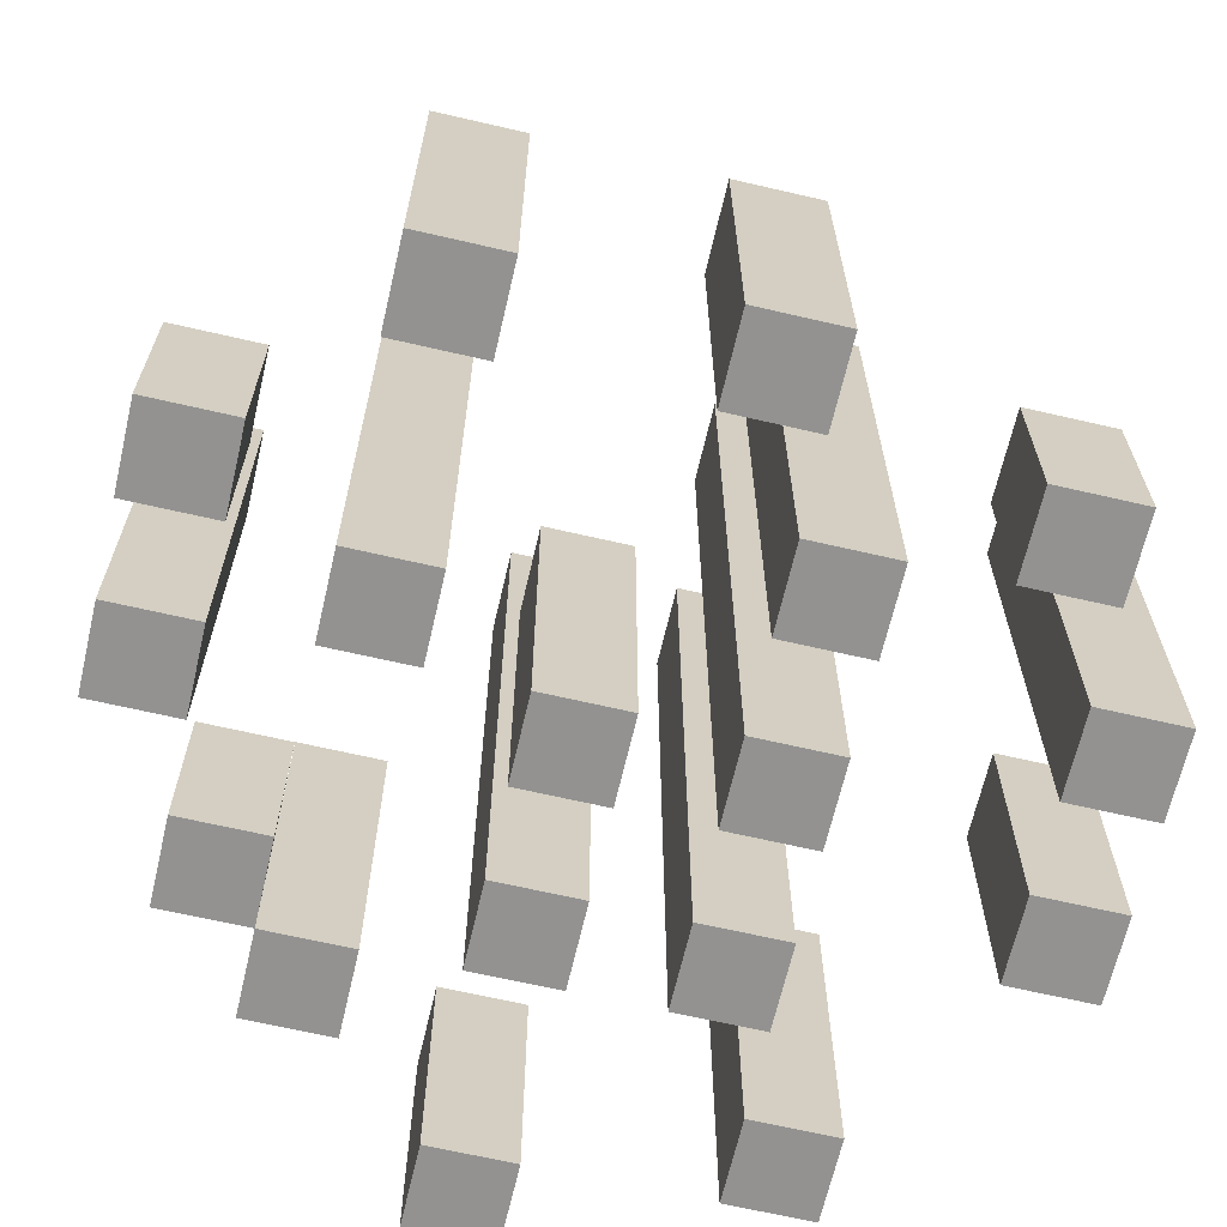
<metadata>
{"format":"obj","ext":"obj","renderer":"f3d","projection":"perspective","resolution":1024,"background":"white","views":[{"elev":-66.4,"azim":76.9,"up":"+Y"}]}
</metadata>
<code>
o
v -0.7 0 0.1
v -0.7 0 0
v -0.7 0.1 0.1
v -0.7 0.1 0
v -0.7 0.2 0.1
v -0.7 0.2 0
v -0.7 0.3 0.1
v -0.7 0.3 0
v -0.6 0 -0.2
v -0.6 0 -0.3
v -0.6 0.4 -0.2
v -0.6 0.4 -0.3
v -0.5 0 0.3
v -0.5 0 0.2
v -0.5 0.1 0.3
v -0.5 0.1 0.2
v -0.5 0.2 0.3
v -0.5 0.2 0.2
v -0.5 0.4 0.3
v -0.5 0.4 0.2
v -0.4 0 0.4
v -0.4 0 0.3
v -0.4 0 0.1
v -0.4 0 0
v -0.4 0 -0.1
v -0.4 0 -0.2
v -0.4 0.1 0.3
v -0.4 0.2 0.4
v -0.4 0.2 0.3
v -0.4 0.2 -0.1
v -0.4 0.2 -0.2
v -0.4 0.3 0.1
v -0.4 0.3 0
v -0.4 0.3 -0.1
v -0.4 0.3 -0.2
v -0.4 0.5 -0.1
v -0.4 0.5 -0.2
v -0.4 0.6 -0.1
v -0.4 0.6 -0.2
v -0.4 0.7 0.1
v -0.4 0.7 0
v -0.4 0.7 -0.1
v -0.4 0.7 -0.2
v -0.4 0.8 0.1
v -0.4 0.8 0
v -0.4 0.8 -0.1
v -0.4 0.8 -0.2
v -0.3 0 -0.4
v -0.3 0 -0.5
v -0.3 0.3 -0.4
v -0.3 0.3 -0.5
v -0.2 0 0.5
v -0.2 0 0.4
v -0.2 0 0.1
v -0.2 0 0
v -0.2 0 -0.1
v -0.2 0 -0.2
v -0.2 0.2 0.5
v -0.2 0.2 0.4
v -0.2 0.2 0.1
v -0.2 0.2 0
v -0.2 0.2 -0.1
v -0.2 0.2 -0.2
v -0.2 0.3 0.1
v -0.2 0.3 0
v -0.2 0.3 -0.1
v -0.2 0.3 -0.2
v -0.2 0.4 0.1
v -0.2 0.4 0
v -0.2 0.4 -0.1
v -0.2 0.4 -0.2
v -0.2 0.5 0.5
v -0.2 0.5 0.4
v -0.2 0.8 -0.1
v -0.2 0.8 -0.2
v -0.2 0.9 -0.1
v -0.2 0.9 -0.2
v -0.1 0 0.3
v -0.1 0 0.2
v -0.1 0 -0.4
v -0.1 0 -0.5
v -0.1 0.1 0.3
v -0.1 0.1 0.2
v -0.1 0.3 -0.4
v -0.1 0.3 -0.5
v -0.1 0.4 0.3
v -0.1 0.4 0.2
v -0.1 0.5 -0.4
v -0.1 0.5 -0.5
v -0.1 0.6 -0.4
v -0.1 0.6 -0.5
v -0.1 0.7 0.3
v -0.1 0.7 0.2
v -0.1 0.8 0.3
v -0.1 0.8 0.2
v 5.96e-08 0 0.5
v 5.96e-08 0 0.4
v 5.96e-08 0 -0.1
v 5.96e-08 0 -0.2
v 5.96e-08 0.1 0.5
v 5.96e-08 0.1 0.4
v 5.96e-08 0.2 0.5
v 5.96e-08 0.2 0.4
v 5.96e-08 0.2 -0.1
v 5.96e-08 0.2 -0.2
v 5.96e-08 0.5 -0.1
v 5.96e-08 0.5 -0.2
v 5.96e-08 0.6 -0.1
v 5.96e-08 0.6 -0.2
v 0.1 0 -0.3
v 0.1 0 -0.4
v 0.1 0.1 -0.3
v 0.1 0.1 -0.4
v 0.1 0.2 -0.3
v 0.1 0.2 -0.4
v 0.2 0 0.3
v 0.2 0 0.2
v 0.2 0 0
v 0.2 0 -0.1
v 0.2 0.1 0
v 0.2 0.1 -0.1
v 0.2 0.3 0
v 0.2 0.3 -0.1
v 0.2 0.4 0.3
v 0.2 0.4 0.2
v 0.2 0.4 0
v 0.2 0.4 -0.1
v -0.6 0 0.1
v -0.6 0 0
v -0.6 0.1 0.1
v -0.6 0.1 0
v -0.6 0.2 0.1
v -0.6 0.2 0
v -0.6 0.3 0.1
v -0.6 0.3 0
v -0.5 0 -0.2
v -0.5 0 -0.3
v -0.5 0.4 -0.2
v -0.5 0.4 -0.3
v -0.4 0 0.3
v -0.4 0 0.2
v -0.4 0.1 0.3
v -0.4 0.1 0.2
v -0.4 0.2 0.3
v -0.4 0.2 0.2
v -0.4 0.4 0.3
v -0.4 0.4 0.2
v -0.3 0 0.4
v -0.3 0 0.3
v -0.3 0 0.1
v -0.3 0 0
v -0.3 0 -0.1
v -0.3 0 -0.2
v -0.3 0.2 0.4
v -0.3 0.2 0.3
v -0.3 0.2 -0.1
v -0.3 0.2 -0.2
v -0.3 0.3 0.1
v -0.3 0.3 0
v -0.3 0.3 -0.1
v -0.3 0.3 -0.2
v -0.3 0.5 -0.1
v -0.3 0.5 -0.2
v -0.3 0.6 -0.1
v -0.3 0.6 -0.2
v -0.3 0.7 0.1
v -0.3 0.7 0
v -0.3 0.7 -0.1
v -0.3 0.7 -0.2
v -0.3 0.8 0.1
v -0.3 0.8 0
v -0.3 0.8 -0.1
v -0.3 0.8 -0.2
v -0.2 0 -0.4
v -0.2 0 -0.5
v -0.2 0.3 -0.4
v -0.2 0.3 -0.5
v -0.1 0 0.5
v -0.1 0 0.4
v -0.1 0 0.1
v -0.1 0 0
v -0.1 0 -0.1
v -0.1 0 -0.2
v -0.1 0.2 0.5
v -0.1 0.2 0.4
v -0.1 0.2 0.1
v -0.1 0.2 0
v -0.1 0.2 -0.1
v -0.1 0.2 -0.2
v -0.1 0.3 0.1
v -0.1 0.3 0
v -0.1 0.3 -0.1
v -0.1 0.3 -0.2
v -0.1 0.4 0.1
v -0.1 0.4 0
v -0.1 0.4 -0.1
v -0.1 0.4 -0.2
v -0.1 0.5 0.5
v -0.1 0.5 0.4
v -0.1 0.8 -0.1
v -0.1 0.8 -0.2
v -0.1 0.9 -0.1
v -0.1 0.9 -0.2
v 5.96e-08 0 0.3
v 5.96e-08 0 0.2
v 5.96e-08 0 -0.4
v 5.96e-08 0 -0.5
v 5.96e-08 0.1 0.3
v 5.96e-08 0.1 0.2
v 5.96e-08 0.3 -0.4
v 5.96e-08 0.3 -0.5
v 5.96e-08 0.4 0.3
v 5.96e-08 0.4 0.2
v 5.96e-08 0.5 -0.4
v 5.96e-08 0.5 -0.5
v 5.96e-08 0.6 -0.4
v 5.96e-08 0.6 -0.5
v 5.96e-08 0.7 0.3
v 5.96e-08 0.7 0.2
v 5.96e-08 0.8 0.3
v 5.96e-08 0.8 0.2
v 0.1 0 0.5
v 0.1 0 0.4
v 0.1 0 -0.1
v 0.1 0 -0.2
v 0.1 0.1 0.5
v 0.1 0.1 0.4
v 0.1 0.2 0.5
v 0.1 0.2 0.4
v 0.1 0.2 -0.1
v 0.1 0.2 -0.2
v 0.1 0.5 -0.1
v 0.1 0.5 -0.2
v 0.1 0.6 -0.1
v 0.1 0.6 -0.2
v 0.2 0 -0.3
v 0.2 0 -0.4
v 0.2 0.1 -0.3
v 0.2 0.1 -0.4
v 0.2 0.2 -0.3
v 0.2 0.2 -0.4
v 0.3 0 0.3
v 0.3 0 0.2
v 0.3 0 0
v 0.3 0 -0.1
v 0.3 0.1 0
v 0.3 0.1 -0.1
v 0.3 0.3 0
v 0.3 0.3 -0.1
v 0.3 0.4 0.3
v 0.3 0.4 0.2
v 0.3 0.4 0
v 0.3 0.4 -0.1
v -0.2 0 0.5
v -0.2 0.2 0.5
v -0.2 0.5 0.5
v -0.1 0 0.5
v -0.1 0.2 0.5
v -0.1 0.5 0.5
v 5.96e-08 0 0.5
v 5.96e-08 0.1 0.5
v 5.96e-08 0.2 0.5
v 0.1 0 0.5
v 0.1 0.1 0.5
v 0.1 0.2 0.5
v -0.4 0 0.4
v -0.4 0.2 0.4
v -0.3 0 0.4
v -0.3 0.2 0.4
v -0.5 0 0.3
v -0.5 0.1 0.3
v -0.5 0.2 0.3
v -0.5 0.4 0.3
v -0.4 0 0.3
v -0.4 0.1 0.3
v -0.4 0.2 0.3
v -0.4 0.4 0.3
v -0.1 0 0.3
v -0.1 0.1 0.3
v -0.1 0.4 0.3
v -0.1 0.7 0.3
v -0.1 0.8 0.3
v 5.96e-08 0 0.3
v 5.96e-08 0.1 0.3
v 5.96e-08 0.4 0.3
v 5.96e-08 0.7 0.3
v 5.96e-08 0.8 0.3
v 0.2 0 0.3
v 0.2 0.4 0.3
v 0.3 0 0.3
v 0.3 0.4 0.3
v -0.7 0 0.1
v -0.7 0.1 0.1
v -0.7 0.2 0.1
v -0.7 0.3 0.1
v -0.6 0 0.1
v -0.6 0.1 0.1
v -0.6 0.2 0.1
v -0.6 0.3 0.1
v -0.4 0 0.1
v -0.4 0.3 0.1
v -0.4 0.7 0.1
v -0.4 0.8 0.1
v -0.3 0 0.1
v -0.3 0.3 0.1
v -0.3 0.7 0.1
v -0.3 0.8 0.1
v -0.2 0 0.1
v -0.2 0.2 0.1
v -0.2 0.3 0.1
v -0.2 0.4 0.1
v -0.1 0 0.1
v -0.1 0.2 0.1
v -0.1 0.3 0.1
v -0.1 0.4 0.1
v 0.2 0 0
v 0.2 0.1 0
v 0.2 0.3 0
v 0.2 0.4 0
v 0.3 0 0
v 0.3 0.1 0
v 0.3 0.3 0
v 0.3 0.4 0
v -0.4 0 -0.1
v -0.4 0.2 -0.1
v -0.4 0.3 -0.1
v -0.4 0.5 -0.1
v -0.4 0.6 -0.1
v -0.4 0.7 -0.1
v -0.4 0.8 -0.1
v -0.3 0 -0.1
v -0.3 0.2 -0.1
v -0.3 0.3 -0.1
v -0.3 0.5 -0.1
v -0.3 0.6 -0.1
v -0.3 0.7 -0.1
v -0.3 0.8 -0.1
v -0.2 0 -0.1
v -0.2 0.2 -0.1
v -0.2 0.3 -0.1
v -0.2 0.4 -0.1
v -0.2 0.8 -0.1
v -0.2 0.9 -0.1
v -0.1 0 -0.1
v -0.1 0.2 -0.1
v -0.1 0.3 -0.1
v -0.1 0.4 -0.1
v -0.1 0.8 -0.1
v -0.1 0.9 -0.1
v 5.96e-08 0 -0.1
v 5.96e-08 0.2 -0.1
v 5.96e-08 0.5 -0.1
v 5.96e-08 0.6 -0.1
v 0.1 0 -0.1
v 0.1 0.2 -0.1
v 0.1 0.5 -0.1
v 0.1 0.6 -0.1
v -0.6 0 -0.2
v -0.6 0.4 -0.2
v -0.5 0 -0.2
v -0.5 0.4 -0.2
v 0.1 0 -0.3
v 0.1 0.1 -0.3
v 0.1 0.2 -0.3
v 0.2 0 -0.3
v 0.2 0.1 -0.3
v 0.2 0.2 -0.3
v -0.3 0 -0.4
v -0.3 0.3 -0.4
v -0.2 0 -0.4
v -0.2 0.3 -0.4
v -0.1 0 -0.4
v -0.1 0.3 -0.4
v -0.1 0.5 -0.4
v -0.1 0.6 -0.4
v 5.96e-08 0 -0.4
v 5.96e-08 0.3 -0.4
v 5.96e-08 0.5 -0.4
v 5.96e-08 0.6 -0.4
v -0.2 0 0.4
v -0.2 0.2 0.4
v -0.2 0.5 0.4
v -0.1 0 0.4
v -0.1 0.2 0.4
v -0.1 0.5 0.4
v 5.96e-08 0 0.4
v 5.96e-08 0.1 0.4
v 5.96e-08 0.2 0.4
v 0.1 0 0.4
v 0.1 0.1 0.4
v 0.1 0.2 0.4
v -0.4 0 0.3
v -0.4 0.1 0.3
v -0.4 0.2 0.3
v -0.3 0 0.3
v -0.3 0.2 0.3
v -0.5 0 0.2
v -0.5 0.1 0.2
v -0.5 0.2 0.2
v -0.5 0.4 0.2
v -0.4 0 0.2
v -0.4 0.1 0.2
v -0.4 0.2 0.2
v -0.4 0.4 0.2
v -0.1 0 0.2
v -0.1 0.1 0.2
v -0.1 0.4 0.2
v -0.1 0.7 0.2
v -0.1 0.8 0.2
v 5.96e-08 0 0.2
v 5.96e-08 0.1 0.2
v 5.96e-08 0.4 0.2
v 5.96e-08 0.7 0.2
v 5.96e-08 0.8 0.2
v 0.2 0 0.2
v 0.2 0.4 0.2
v 0.3 0 0.2
v 0.3 0.4 0.2
v -0.7 0 0
v -0.7 0.1 0
v -0.7 0.2 0
v -0.7 0.3 0
v -0.6 0 0
v -0.6 0.1 0
v -0.6 0.2 0
v -0.6 0.3 0
v -0.4 0 0
v -0.4 0.3 0
v -0.4 0.7 0
v -0.4 0.8 0
v -0.3 0 0
v -0.3 0.3 0
v -0.3 0.7 0
v -0.3 0.8 0
v -0.2 0 0
v -0.2 0.2 0
v -0.2 0.3 0
v -0.2 0.4 0
v -0.1 0 0
v -0.1 0.2 0
v -0.1 0.3 0
v -0.1 0.4 0
v 0.2 0 -0.1
v 0.2 0.1 -0.1
v 0.2 0.3 -0.1
v 0.2 0.4 -0.1
v 0.3 0 -0.1
v 0.3 0.1 -0.1
v 0.3 0.3 -0.1
v 0.3 0.4 -0.1
v -0.4 0 -0.2
v -0.4 0.2 -0.2
v -0.4 0.3 -0.2
v -0.4 0.5 -0.2
v -0.4 0.6 -0.2
v -0.4 0.7 -0.2
v -0.4 0.8 -0.2
v -0.3 0 -0.2
v -0.3 0.2 -0.2
v -0.3 0.3 -0.2
v -0.3 0.5 -0.2
v -0.3 0.6 -0.2
v -0.3 0.7 -0.2
v -0.3 0.8 -0.2
v -0.2 0 -0.2
v -0.2 0.2 -0.2
v -0.2 0.3 -0.2
v -0.2 0.4 -0.2
v -0.2 0.8 -0.2
v -0.2 0.9 -0.2
v -0.1 0 -0.2
v -0.1 0.2 -0.2
v -0.1 0.3 -0.2
v -0.1 0.4 -0.2
v -0.1 0.8 -0.2
v -0.1 0.9 -0.2
v 5.96e-08 0 -0.2
v 5.96e-08 0.2 -0.2
v 5.96e-08 0.5 -0.2
v 5.96e-08 0.6 -0.2
v 0.1 0 -0.2
v 0.1 0.2 -0.2
v 0.1 0.5 -0.2
v 0.1 0.6 -0.2
v -0.6 0 -0.3
v -0.6 0.4 -0.3
v -0.5 0 -0.3
v -0.5 0.4 -0.3
v 0.1 0 -0.4
v 0.1 0.1 -0.4
v 0.1 0.2 -0.4
v 0.2 0 -0.4
v 0.2 0.1 -0.4
v 0.2 0.2 -0.4
v -0.3 0 -0.5
v -0.3 0.3 -0.5
v -0.2 0 -0.5
v -0.2 0.3 -0.5
v -0.1 0 -0.5
v -0.1 0.3 -0.5
v -0.1 0.5 -0.5
v -0.1 0.6 -0.5
v 5.96e-08 0 -0.5
v 5.96e-08 0.3 -0.5
v 5.96e-08 0.5 -0.5
v 5.96e-08 0.6 -0.5
v -0.2 0 0.5
v -0.1 0 0.5
v 5.96e-08 0 0.5
v 0.1 0 0.5
v -0.4 0 0.4
v -0.3 0 0.4
v -0.2 0 0.4
v -0.1 0 0.4
v 5.96e-08 0 0.4
v 0.1 0 0.4
v -0.5 0 0.3
v -0.4 0 0.3
v -0.3 0 0.3
v -0.1 0 0.3
v 5.96e-08 0 0.3
v 0.2 0 0.3
v 0.3 0 0.3
v -0.5 0 0.2
v -0.4 0 0.2
v -0.1 0 0.2
v 5.96e-08 0 0.2
v 0.2 0 0.2
v 0.3 0 0.2
v -0.7 0 0.1
v -0.6 0 0.1
v -0.4 0 0.1
v -0.3 0 0.1
v -0.2 0 0.1
v -0.1 0 0.1
v -0.7 0 0
v -0.6 0 0
v -0.4 0 0
v -0.3 0 0
v -0.2 0 0
v -0.1 0 0
v 0.2 0 0
v 0.3 0 0
v -0.4 0 -0.1
v -0.3 0 -0.1
v -0.2 0 -0.1
v -0.1 0 -0.1
v 5.96e-08 0 -0.1
v 0.1 0 -0.1
v 0.2 0 -0.1
v 0.3 0 -0.1
v -0.6 0 -0.2
v -0.5 0 -0.2
v -0.4 0 -0.2
v -0.3 0 -0.2
v -0.2 0 -0.2
v -0.1 0 -0.2
v 5.96e-08 0 -0.2
v 0.1 0 -0.2
v -0.6 0 -0.3
v -0.5 0 -0.3
v 0.1 0 -0.3
v 0.2 0 -0.3
v -0.3 0 -0.4
v -0.2 0 -0.4
v -0.1 0 -0.4
v 5.96e-08 0 -0.4
v 0.1 0 -0.4
v 0.2 0 -0.4
v -0.3 0 -0.5
v -0.2 0 -0.5
v -0.1 0 -0.5
v 5.96e-08 0 -0.5
v 5.96e-08 0.2 0.5
v 0.1 0.2 0.5
v -0.4 0.2 0.4
v -0.3 0.2 0.4
v 5.96e-08 0.2 0.4
v 0.1 0.2 0.4
v -0.4 0.2 0.3
v -0.3 0.2 0.3
v 0.1 0.2 -0.3
v 0.2 0.2 -0.3
v 0.1 0.2 -0.4
v 0.2 0.2 -0.4
v -0.7 0.3 0.1
v -0.6 0.3 0.1
v -0.7 0.3 0
v -0.6 0.3 0
v -0.3 0.3 -0.4
v -0.2 0.3 -0.4
v -0.3 0.3 -0.5
v -0.2 0.3 -0.5
v -0.5 0.4 0.3
v -0.4 0.4 0.3
v 0.2 0.4 0.3
v 0.3 0.4 0.3
v -0.5 0.4 0.2
v -0.4 0.4 0.2
v 0.2 0.4 0.2
v 0.3 0.4 0.2
v -0.2 0.4 0.1
v -0.1 0.4 0.1
v -0.2 0.4 0
v -0.1 0.4 0
v 0.2 0.4 0
v 0.3 0.4 0
v 0.2 0.4 -0.1
v 0.3 0.4 -0.1
v -0.6 0.4 -0.2
v -0.5 0.4 -0.2
v -0.6 0.4 -0.3
v -0.5 0.4 -0.3
v -0.2 0.5 0.5
v -0.1 0.5 0.5
v -0.2 0.5 0.4
v -0.1 0.5 0.4
v 5.96e-08 0.6 -0.1
v 0.1 0.6 -0.1
v 5.96e-08 0.6 -0.2
v 0.1 0.6 -0.2
v -0.1 0.6 -0.4
v 5.96e-08 0.6 -0.4
v -0.1 0.6 -0.5
v 5.96e-08 0.6 -0.5
v -0.1 0.8 0.3
v 5.96e-08 0.8 0.3
v -0.1 0.8 0.2
v 5.96e-08 0.8 0.2
v -0.4 0.8 0.1
v -0.3 0.8 0.1
v -0.4 0.8 0
v -0.3 0.8 0
v -0.4 0.8 -0.1
v -0.3 0.8 -0.1
v -0.4 0.8 -0.2
v -0.3 0.8 -0.2
v -0.2 0.9 -0.1
v -0.1 0.9 -0.1
v -0.2 0.9 -0.2
v -0.1 0.9 -0.2
f 3 2 1
f 4 2 3
f 5 4 3
f 6 4 5
f 7 6 5
f 8 6 7
f 11 10 9
f 12 10 11
f 15 14 13
f 16 14 15
f 17 16 15
f 18 16 17
f 19 18 17
f 20 18 19
f 27 22 21
f 28 27 21
f 29 27 28
f 30 26 25
f 31 26 30
f 32 24 23
f 33 24 32
f 34 31 30
f 35 31 34
f 36 35 34
f 37 35 36
f 38 37 36
f 39 37 38
f 40 33 32
f 41 33 40
f 42 39 38
f 43 39 42
f 44 41 40
f 45 41 44
f 46 43 42
f 47 43 46
f 50 49 48
f 51 49 50
f 58 53 52
f 59 53 58
f 60 55 54
f 61 55 60
f 62 57 56
f 63 57 62
f 64 61 60
f 65 61 64
f 66 63 62
f 67 63 66
f 68 65 64
f 69 65 68
f 70 67 66
f 71 67 70
f 72 59 58
f 73 59 72
f 74 71 70
f 75 71 74
f 76 75 74
f 77 75 76
f 82 79 78
f 83 79 82
f 84 81 80
f 85 81 84
f 86 83 82
f 87 83 86
f 88 85 84
f 89 85 88
f 90 89 88
f 91 89 90
f 92 87 86
f 93 87 92
f 94 93 92
f 95 93 94
f 100 97 96
f 101 97 100
f 102 101 100
f 103 101 102
f 104 99 98
f 105 99 104
f 106 105 104
f 107 105 106
f 108 107 106
f 109 107 108
f 112 111 110
f 113 111 112
f 114 113 112
f 115 113 114
f 120 119 118
f 121 119 120
f 122 121 120
f 123 121 122
f 124 117 116
f 125 117 124
f 126 123 122
f 127 123 126
f 128 129 130
f 130 129 131
f 130 131 132
f 132 131 133
f 132 133 134
f 134 133 135
f 136 137 138
f 138 137 139
f 140 141 142
f 142 141 143
f 142 143 144
f 144 143 145
f 144 145 146
f 146 145 147
f 148 149 154
f 154 149 155
f 152 153 156
f 156 153 157
f 150 151 158
f 158 151 159
f 156 157 160
f 160 157 161
f 160 161 162
f 162 161 163
f 162 163 164
f 164 163 165
f 158 159 166
f 166 159 167
f 164 165 168
f 168 165 169
f 166 167 170
f 170 167 171
f 168 169 172
f 172 169 173
f 174 175 176
f 176 175 177
f 178 179 184
f 184 179 185
f 180 181 186
f 186 181 187
f 182 183 188
f 188 183 189
f 186 187 190
f 190 187 191
f 188 189 192
f 192 189 193
f 190 191 194
f 194 191 195
f 192 193 196
f 196 193 197
f 184 185 198
f 198 185 199
f 196 197 200
f 200 197 201
f 200 201 202
f 202 201 203
f 204 205 208
f 208 205 209
f 206 207 210
f 210 207 211
f 208 209 212
f 212 209 213
f 210 211 214
f 214 211 215
f 214 215 216
f 216 215 217
f 212 213 218
f 218 213 219
f 218 219 220
f 220 219 221
f 222 223 226
f 226 223 227
f 226 227 228
f 228 227 229
f 224 225 230
f 230 225 231
f 230 231 232
f 232 231 233
f 232 233 234
f 234 233 235
f 236 237 238
f 238 237 239
f 238 239 240
f 240 239 241
f 244 245 246
f 246 245 247
f 246 247 248
f 248 247 249
f 242 243 250
f 250 243 251
f 248 249 252
f 252 249 253
f 257 255 254
f 258 256 255
f 258 255 257
f 259 256 258
f 263 261 260
f 264 262 261
f 264 261 263
f 265 262 264
f 268 267 266
f 269 267 268
f 274 271 270
f 275 272 271
f 275 271 274
f 276 273 272
f 276 272 275
f 277 273 276
f 283 279 278
f 284 280 279
f 284 279 283
f 285 281 280
f 285 280 284
f 286 282 281
f 286 281 285
f 287 282 286
f 290 289 288
f 291 289 290
f 296 293 292
f 297 294 293
f 297 293 296
f 298 295 294
f 298 294 297
f 299 295 298
f 304 301 300
f 305 302 301
f 305 301 304
f 306 303 302
f 306 302 305
f 307 303 306
f 312 309 308
f 313 310 309
f 313 309 312
f 314 311 310
f 314 310 313
f 315 311 314
f 320 317 316
f 321 318 317
f 321 317 320
f 322 319 318
f 322 318 321
f 323 319 322
f 331 325 324
f 332 326 325
f 332 325 331
f 333 327 326
f 333 326 332
f 334 328 327
f 334 327 333
f 335 329 328
f 335 328 334
f 336 330 329
f 336 329 335
f 337 330 336
f 344 339 338
f 345 340 339
f 345 339 344
f 346 341 340
f 346 340 345
f 347 342 341
f 347 341 346
f 348 343 342
f 348 342 347
f 349 343 348
f 354 351 350
f 355 352 351
f 355 351 354
f 356 353 352
f 356 352 355
f 357 353 356
f 360 359 358
f 361 359 360
f 365 363 362
f 366 364 363
f 366 363 365
f 367 364 366
f 370 369 368
f 371 369 370
f 376 373 372
f 377 374 373
f 377 373 376
f 378 375 374
f 378 374 377
f 379 375 378
f 380 381 383
f 381 382 384
f 383 381 384
f 384 382 385
f 386 387 389
f 387 388 390
f 389 387 390
f 390 388 391
f 392 393 395
f 393 394 395
f 395 394 396
f 397 398 401
f 398 399 402
f 401 398 402
f 399 400 403
f 402 399 403
f 403 400 404
f 405 406 410
f 406 407 411
f 410 406 411
f 407 408 412
f 411 407 412
f 408 409 413
f 412 408 413
f 413 409 414
f 415 416 417
f 417 416 418
f 419 420 423
f 420 421 424
f 423 420 424
f 421 422 425
f 424 421 425
f 425 422 426
f 427 428 431
f 428 429 432
f 431 428 432
f 429 430 433
f 432 429 433
f 433 430 434
f 435 436 439
f 436 437 440
f 439 436 440
f 437 438 441
f 440 437 441
f 441 438 442
f 443 444 447
f 444 445 448
f 447 444 448
f 445 446 449
f 448 445 449
f 449 446 450
f 451 452 458
f 452 453 459
f 458 452 459
f 453 454 460
f 459 453 460
f 454 455 461
f 460 454 461
f 455 456 462
f 461 455 462
f 456 457 463
f 462 456 463
f 463 457 464
f 465 466 471
f 466 467 472
f 471 466 472
f 467 468 473
f 472 467 473
f 468 469 474
f 473 468 474
f 469 470 475
f 474 469 475
f 475 470 476
f 477 478 481
f 478 479 482
f 481 478 482
f 479 480 483
f 482 479 483
f 483 480 484
f 485 486 487
f 487 486 488
f 489 490 492
f 490 491 493
f 492 490 493
f 493 491 494
f 495 496 497
f 497 496 498
f 499 500 503
f 500 501 504
f 503 500 504
f 501 502 505
f 504 501 505
f 505 502 506
f 513 508 507
f 514 508 513
f 515 510 509
f 516 510 515
f 518 512 511
f 519 512 518
f 524 518 517
f 525 518 524
f 526 521 520
f 527 521 526
f 528 523 522
f 529 523 528
f 536 531 530
f 537 531 536
f 538 533 532
f 539 533 538
f 540 535 534
f 541 535 540
f 550 543 542
f 551 543 550
f 554 545 544
f 555 545 554
f 556 547 546
f 557 547 556
f 558 549 548
f 559 549 558
f 560 553 552
f 561 553 560
f 568 563 562
f 569 563 568
f 570 565 564
f 571 565 570
f 572 567 566
f 573 567 572
f 574 575 578
f 578 575 579
f 576 577 580
f 580 577 581
f 582 583 584
f 584 583 585
f 586 587 588
f 588 587 589
f 590 591 592
f 592 591 593
f 594 595 598
f 598 595 599
f 596 597 600
f 600 597 601
f 602 603 604
f 604 603 605
f 606 607 608
f 608 607 609
f 610 611 612
f 612 611 613
f 614 615 616
f 616 615 617
f 618 619 620
f 620 619 621
f 622 623 624
f 624 623 625
f 626 627 628
f 628 627 629
f 630 631 632
f 632 631 633
f 634 635 636
f 636 635 637
f 638 639 640
f 640 639 641

</code>
